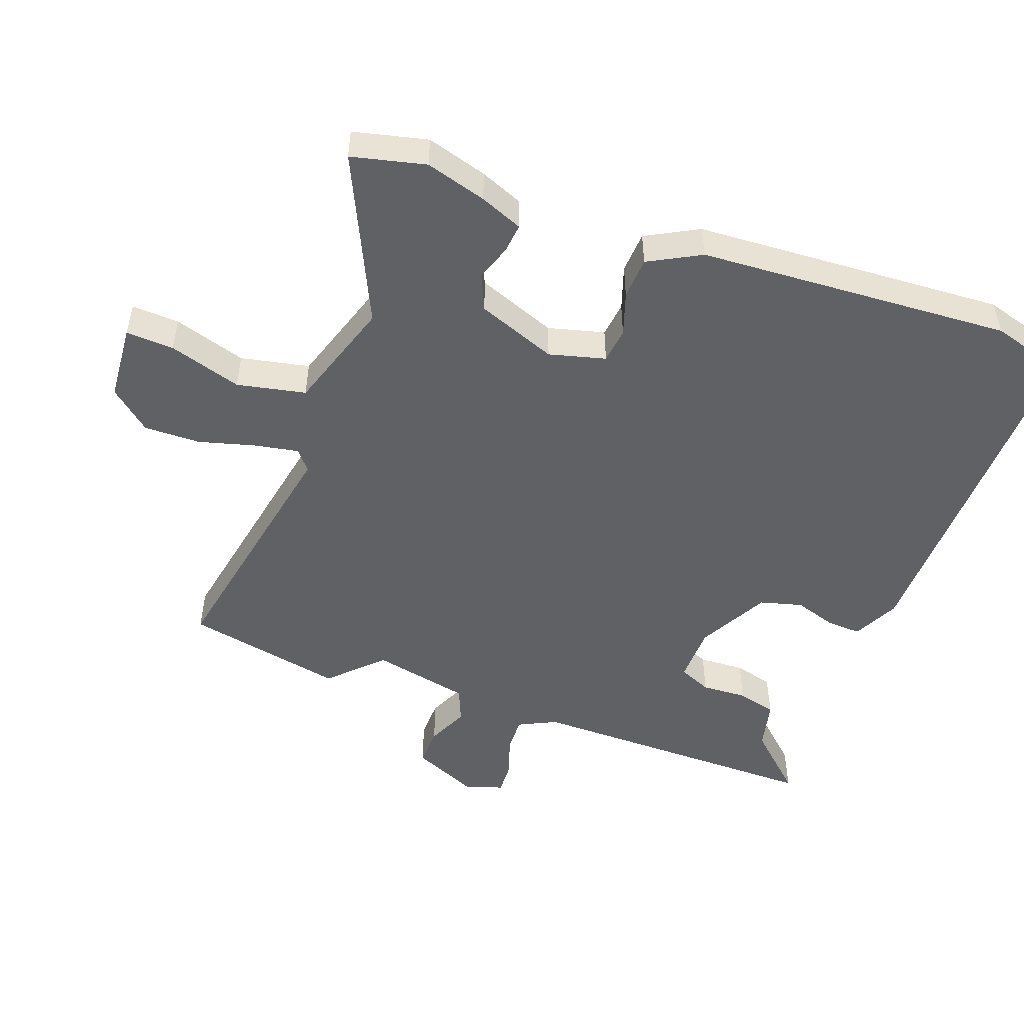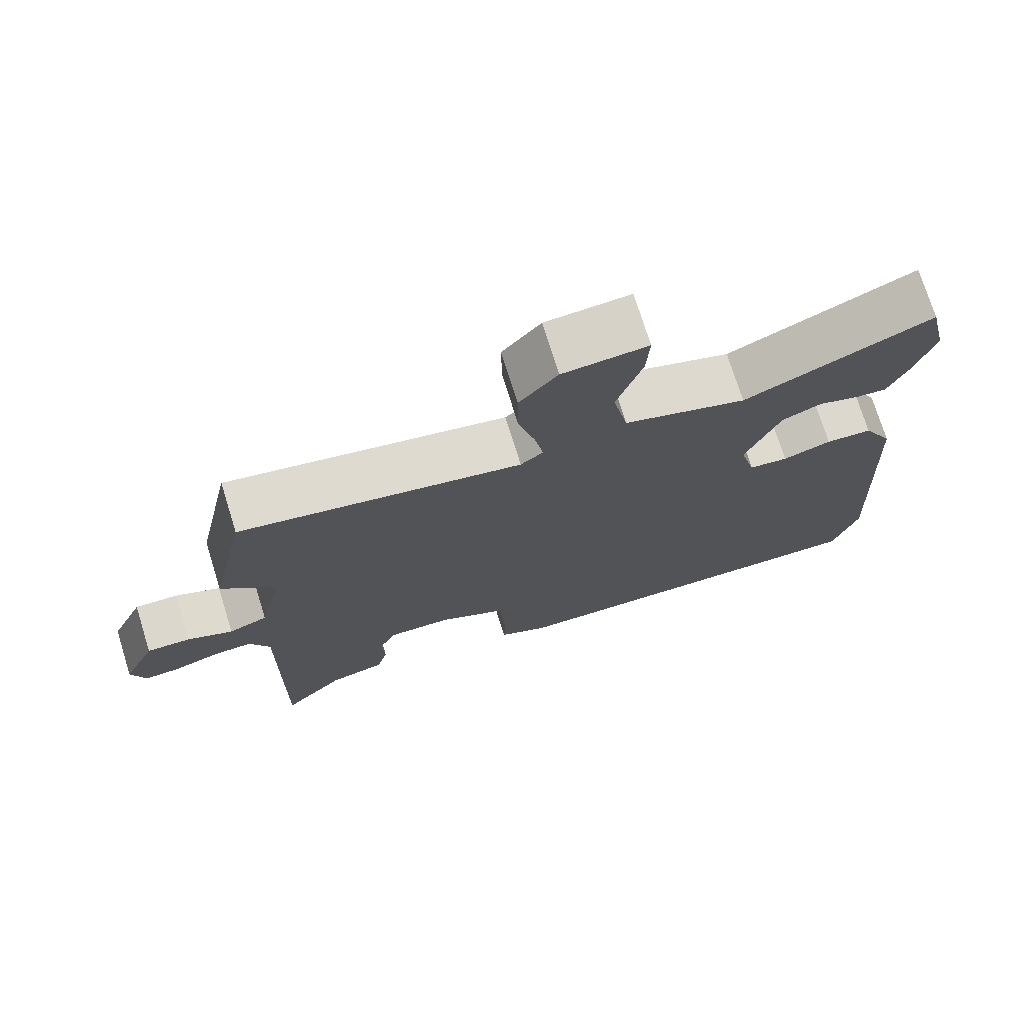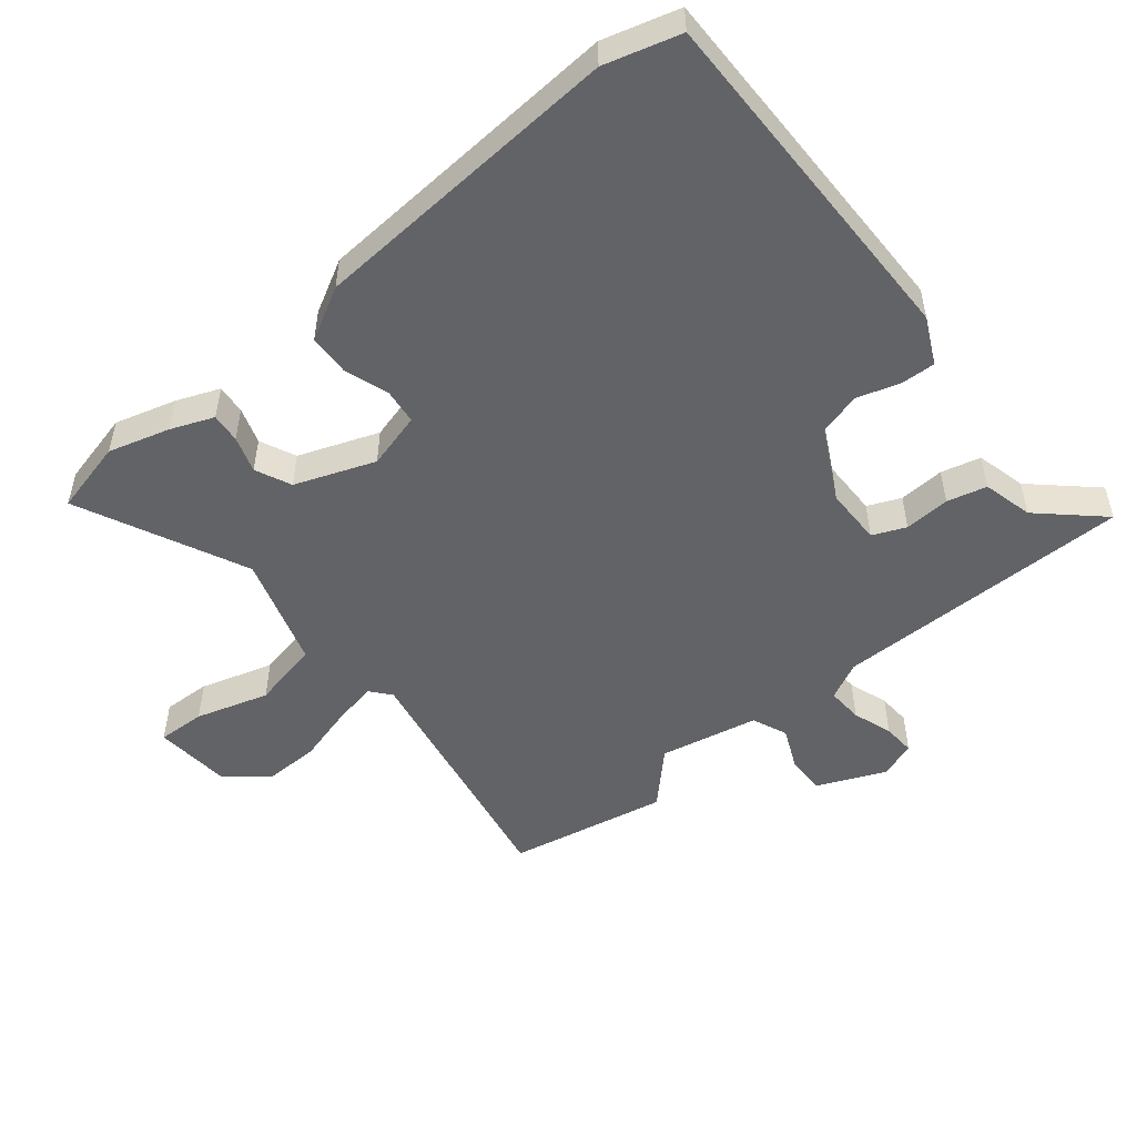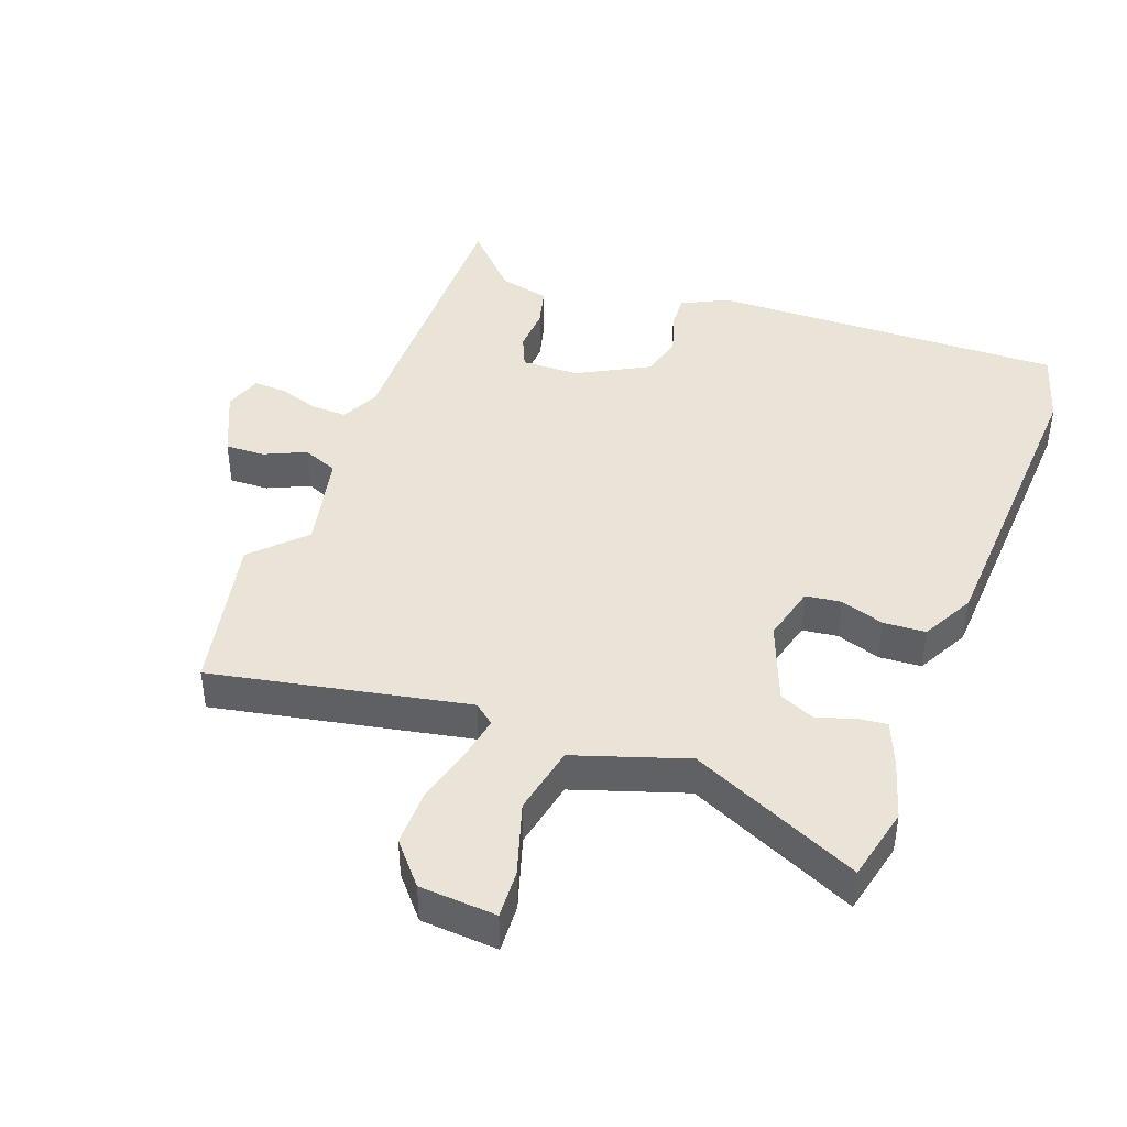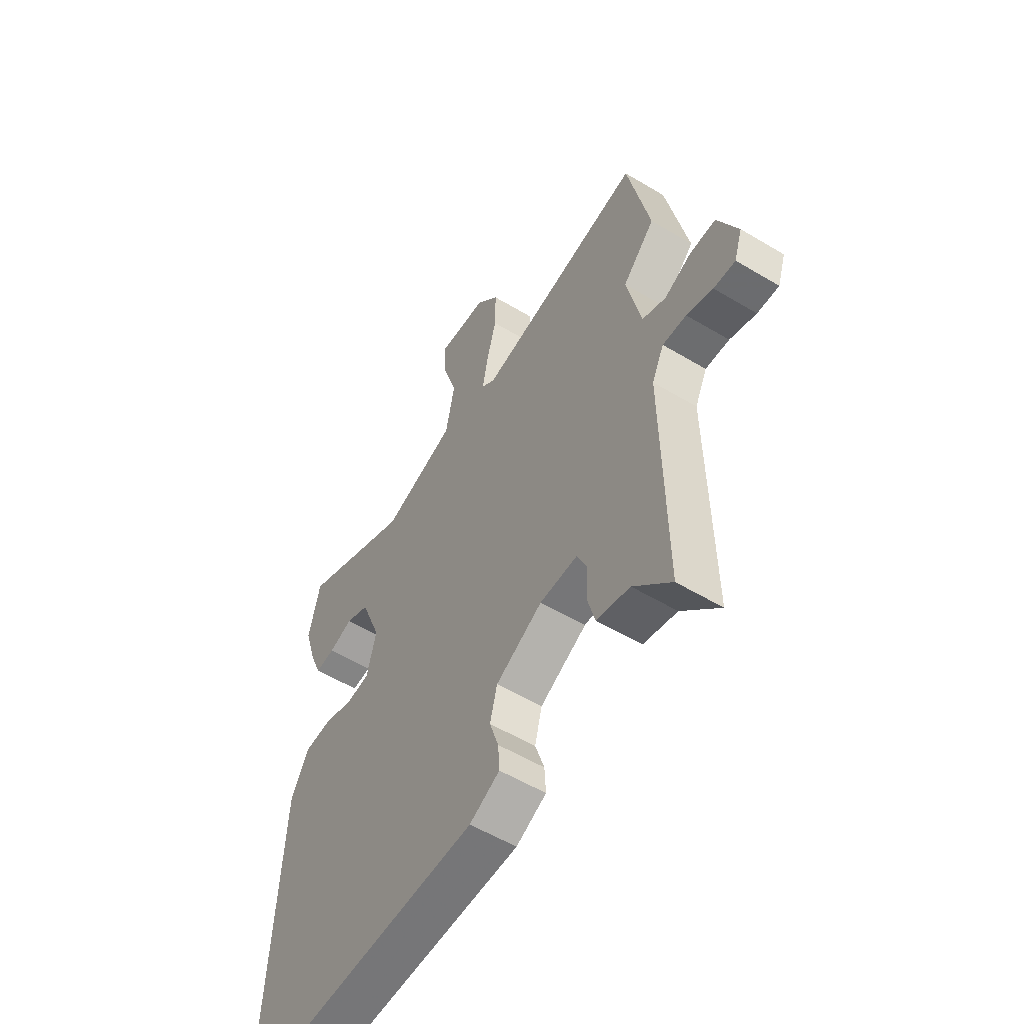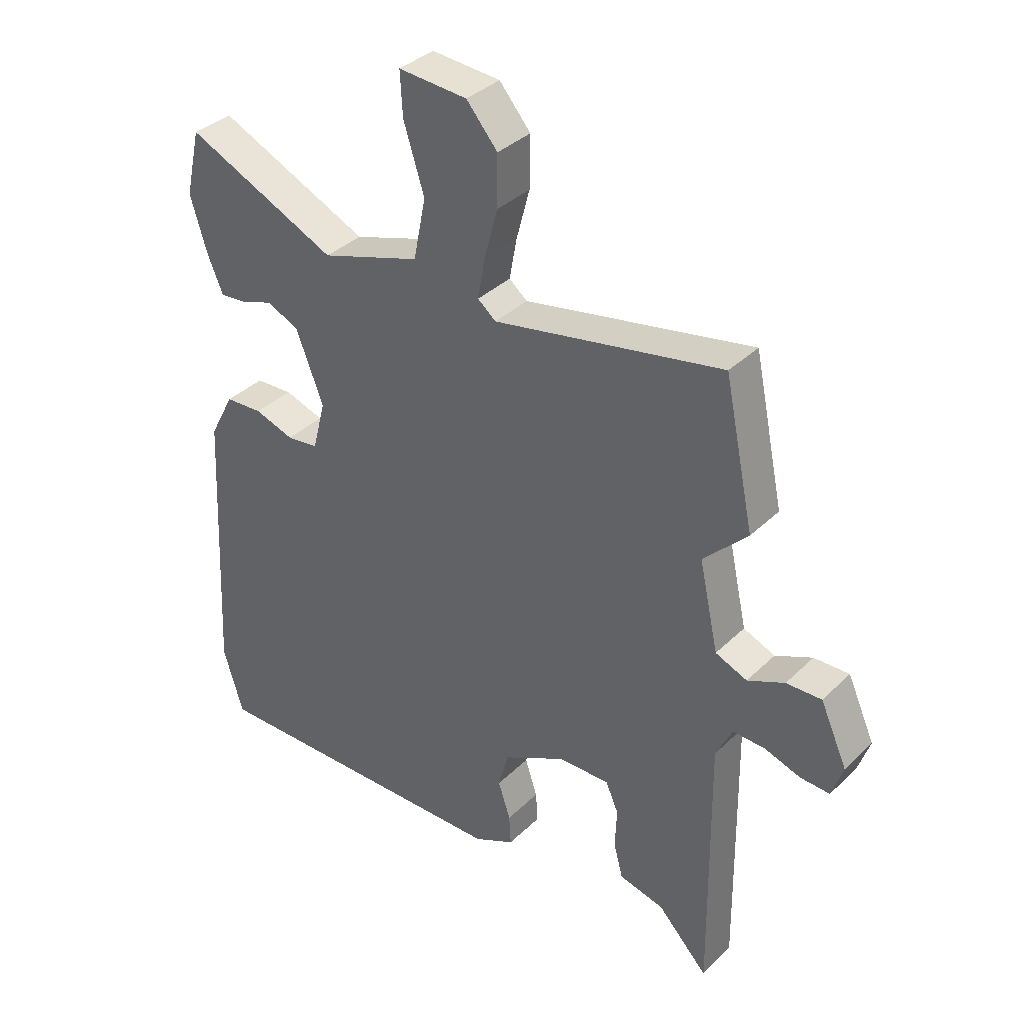
<metadata>
{"format":"obj","ext":"obj","renderer":"f3d","projection":"perspective","resolution":1024,"background":"white","views":[{"elev":-49.8,"azim":70.3,"up":"+Y"},{"elev":74.1,"azim":-17.3,"up":"+Z"},{"elev":-50.9,"azim":130.0,"up":"+Y"},{"elev":42.8,"azim":20.4,"up":"+Y"},{"elev":-55.7,"azim":-122.2,"up":"+Z"},{"elev":36.3,"azim":-141.1,"up":"+Z"}]}
</metadata>
<code>
v 0.521 0.07 -0.43
v 0.487 0.07 -0.544
v -0.054 0.07 -0.532
v -0.124 0.07 -0.497
v -0.121 0.07 -0.444
v -0.1 0.07 -0.38
v -0.117 0.07 -0.315
v -0.225 0.07 -0.257
v -0.313 0.07 -0.255
v -0.335 0.07 -0.305
v -0.332 0.07 -0.375
v -0.348 0.07 -0.435
v -0.425 0.07 -0.453
v -0.511 0.07 -0.544
v -0.505 0.07 -0.087
v -0.533 0.07 -0.029
v -0.588 0.07 -0.031
v -0.649 0.07 -0.051
v -0.699 0.07 -0.053
v -0.718 0.07 0.004
v -0.672 0.07 0.106
v -0.612 0.07 0.104
v -0.549 0.07 0.075
v -0.495 0.07 0.097
v -0.462 0.07 0.247
v -0.537 0.07 0.323
v -0.486 0.07 0.566
v -0.097 0.07 0.489
v -0.066 0.07 0.514
v -0.078 0.07 0.581
v -0.101 0.07 0.668
v -0.102 0.07 0.754
v -0.049 0.07 0.816
v 0.068 0.07 0.824
v 0.064 0.07 0.751
v 0.029 0.07 0.64
v 0.05 0.07 0.535
v 0.22 0.07 0.479
v 0.478 0.07 0.596
v 0.504 0.07 0.483
v 0.476 0.07 0.39
v 0.449 0.07 0.325
v 0.404 0.07 0.33
v 0.349 0.07 0.349
v 0.294 0.07 0.325
v 0.247 0.07 0.204
v 0.269 0.07 0.118
v 0.323 0.07 0.111
v 0.39 0.07 0.133
v 0.454 0.07 0.129
v 0.496 0.07 0.049
v 0.521 0 -0.43
v 0.487 0 -0.544
v -0.054 0 -0.532
v -0.124 0 -0.497
v -0.121 0 -0.444
v -0.1 0 -0.38
v -0.117 0 -0.315
v -0.225 0 -0.257
v -0.313 0 -0.255
v -0.335 0 -0.305
v -0.332 0 -0.375
v -0.348 0 -0.435
v -0.425 0 -0.453
v -0.511 0 -0.544
v -0.505 0 -0.087
v -0.533 0 -0.029
v -0.588 0 -0.031
v -0.649 0 -0.051
v -0.699 0 -0.053
v -0.718 0 0.004
v -0.672 0 0.106
v -0.612 0 0.104
v -0.549 0 0.075
v -0.495 0 0.097
v -0.462 0 0.247
v -0.537 0 0.323
v -0.486 0 0.566
v -0.097 0 0.489
v -0.066 0 0.514
v -0.078 0 0.581
v -0.101 0 0.668
v -0.102 0 0.754
v -0.049 0 0.816
v 0.068 0 0.824
v 0.064 0 0.751
v 0.029 0 0.64
v 0.05 0 0.535
v 0.22 0 0.479
v 0.478 0 0.596
v 0.504 0 0.483
v 0.476 0 0.39
v 0.449 0 0.325
v 0.404 0 0.33
v 0.349 0 0.349
v 0.294 0 0.325
v 0.247 0 0.204
v 0.269 0 0.118
v 0.323 0 0.111
v 0.39 0 0.133
v 0.454 0 0.129
v 0.496 0 0.049
f 48 49 50 51
f 47 48 51 1
f 41 42 43 44
f 39 40 41 44
f 38 39 44 45
f 37 38 45 46
f 33 34 35 36
f 33 36 37
f 30 31 32 33
f 29 30 33 37
f 28 29 37 46
f 25 26 27 28
f 24 25 28 46
f 20 21 22 23
f 17 18 19 20
f 16 17 20 23
f 15 16 23 24
f 13 14 15 24
f 10 11 12 13
f 9 10 13 24
f 3 4 5 6
f 3 6 7
f 47 1 2 3
f 47 3 7
f 46 47 7 8
f 8 9 24 46
f 102 101 100 99
f 52 102 99 98
f 95 94 93 92
f 95 92 91 90
f 96 95 90 89
f 97 96 89 88
f 87 86 85 84
f 88 87 84
f 84 83 82 81
f 88 84 81 80
f 97 88 80 79
f 79 78 77 76
f 97 79 76 75
f 74 73 72 71
f 71 70 69 68
f 74 71 68 67
f 75 74 67 66
f 75 66 65 64
f 64 63 62 61
f 75 64 61 60
f 57 56 55 54
f 58 57 54
f 54 53 52 98
f 58 54 98
f 59 58 98 97
f 97 75 60 59
f 1 52 53 2
f 2 53 54 3
f 3 54 55 4
f 4 55 56 5
f 5 56 57 6
f 6 57 58 7
f 7 58 59 8
f 8 59 60 9
f 9 60 61 10
f 10 61 62 11
f 11 62 63 12
f 12 63 64 13
f 13 64 65 14
f 14 65 66 15
f 15 66 67 16
f 16 67 68 17
f 17 68 69 18
f 18 69 70 19
f 19 70 71 20
f 20 71 72 21
f 21 72 73 22
f 22 73 74 23
f 23 74 75 24
f 24 75 76 25
f 25 76 77 26
f 26 77 78 27
f 27 78 79 28
f 28 79 80 29
f 29 80 81 30
f 30 81 82 31
f 31 82 83 32
f 32 83 84 33
f 33 84 85 34
f 34 85 86 35
f 35 86 87 36
f 36 87 88 37
f 37 88 89 38
f 38 89 90 39
f 39 90 91 40
f 40 91 92 41
f 41 92 93 42
f 42 93 94 43
f 43 94 95 44
f 44 95 96 45
f 45 96 97 46
f 46 97 98 47
f 47 98 99 48
f 48 99 100 49
f 49 100 101 50
f 50 101 102 51
f 51 102 52 1

</code>
